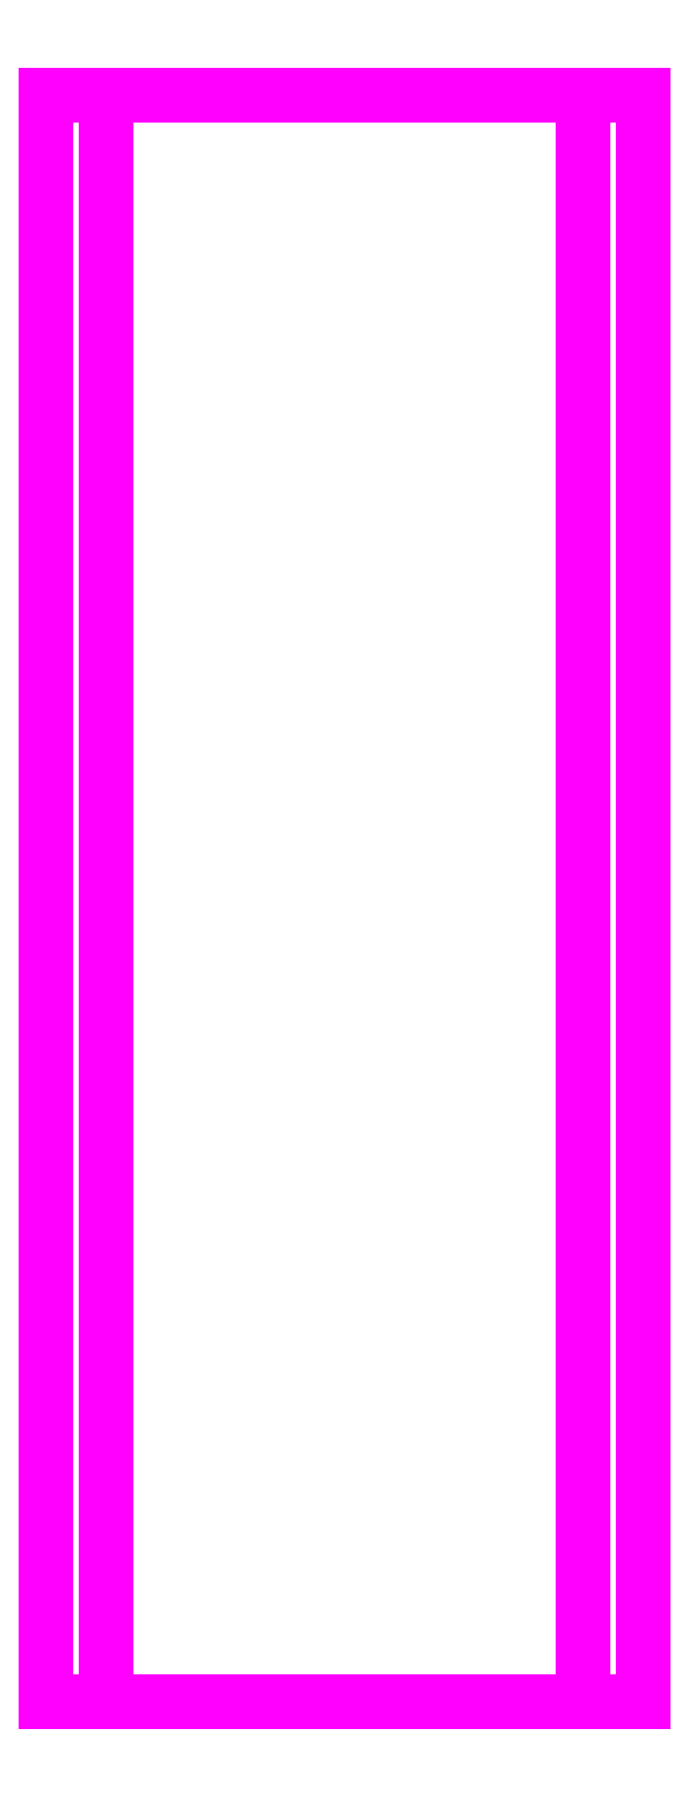
<metadata>
{"format":"dxf","ext":"dxf","renderer":"ezdxf+matplotlib","layout":"modelspace","background":"white","min_lineweight":24,"dpi":150}
</metadata>
<code>
0
SECTION
2
ENTITIES
0
3DFACE
8
LADDER
10
0.5
20
0
30
0.1
11
0.5
21
0
31
0
12
0.4
22
0
32
0
13
0.4
23
0
33
0.1
0
3DFACE
8
LADDER
10
0.4
20
0
30
0.1
11
0.4
21
0
31
0.08
12
0.4
22
-2.69
32
0.08
13
0.4
23
-2.69
33
0.1
0
3DFACE
8
LADDER
10
0.5
20
-2.69
30
0
11
0.5
21
0
31
0
12
0.5
22
0
32
0.1
13
0.5
23
-2.69
33
0.1
0
3DFACE
8
LADDER
10
0.4
20
-2.69
30
0.1
11
0.4
21
-2.69
31
0
12
0.5
22
-2.69
32
0
13
0.5
23
-2.69
33
0.1
0
3DFACE
8
LADDER
10
0.4
20
-2.69
30
0
11
0.4
21
0
31
0
12
0.5
22
0
32
0
13
0.5
23
-2.69
33
0
0
3DFACE
8
LADDER
10
0.5
20
-2.69
30
0.1
11
0.5
21
0
31
0.1
12
0.4
22
0
32
0.1
13
0.4
23
-2.69
33
0.1
0
3DFACE
8
LADDER
10
-0.4
20
-2.69
30
0
11
-0.4
21
0
31
0
12
-0.4
22
0
32
0.02
13
-0.4
23
-2.69
33
0.02
0
3DFACE
8
LADDER
10
-0.4
20
0
30
0.1
11
-0.4
21
0
31
0
12
-0.5
22
0
32
0
13
-0.5
23
0
33
0.1
0
3DFACE
8
LADDER
10
-0.5
20
0
30
0.1
11
-0.5
21
0
31
0
12
-0.5
22
-2.69
32
0
13
-0.5
23
-2.69
33
0.1
0
3DFACE
8
LADDER
10
-0.5
20
-2.69
30
0.1
11
-0.5
21
-2.69
31
0
12
-0.4
22
-2.69
32
0
13
-0.4
23
-2.69
33
0.1
0
3DFACE
8
LADDER
10
-0.5
20
-2.69
30
0
11
-0.5
21
0
31
0
12
-0.4
22
0
32
0
13
-0.4
23
-2.69
33
0
0
3DFACE
8
LADDER
10
-0.4
20
-2.69
30
0.1
11
-0.4
21
0
31
0.1
12
-0.5
22
0
32
0.1
13
-0.5
23
-2.69
33
0.1
0
3DFACE
8
LADDER
10
0.4
20
0
30
0.08
11
0.4
21
0
31
0.02
12
-0.4
22
0
32
0.02
13
-0.4
23
0
33
0.08
0
3DFACE
8
LADDER
10
-0.4
20
-2.69
30
0.08
11
-0.4
21
-2.69
31
0.02
12
0.4
22
-2.69
32
0.02
13
0.4
23
-2.69
33
0.08
0
3DFACE
8
LADDER
10
-0.4
20
-2.69
30
0.02
11
-0.4
21
0
31
0.02
12
0.4
22
0
32
0.02
13
0.4
23
-2.69
33
0.02
0
3DFACE
8
LADDER
10
0.4
20
-2.69
30
0.08
11
0.4
21
0
31
0.08
12
-0.4
22
0
32
0.08
13
-0.4
23
-2.69
33
0.08
0
3DFACE
8
LADDER
10
0.4
20
0
30
0.02
11
0.4
21
0
31
0
12
0.4
22
-2.69
32
0
13
0.4
23
-2.69
33
0.02
0
3DFACE
8
LADDER
10
-0.4
20
-2.69
30
0.08
11
-0.4
21
0
31
0.08
12
-0.4
22
0
32
0.1
13
-0.4
23
-2.69
33
0.1
0
VIEWPORT
8
0
10
144.7
20
101.2
30
0
40
391.1
41
222.2
68
     2
69
     1
0
VIEWPORT
8
0
10
139.2
20
100.8
30
0
40
222.8
41
161.3
68
     1
69
     2
0
ENDSEC
0
EOF

</code>
